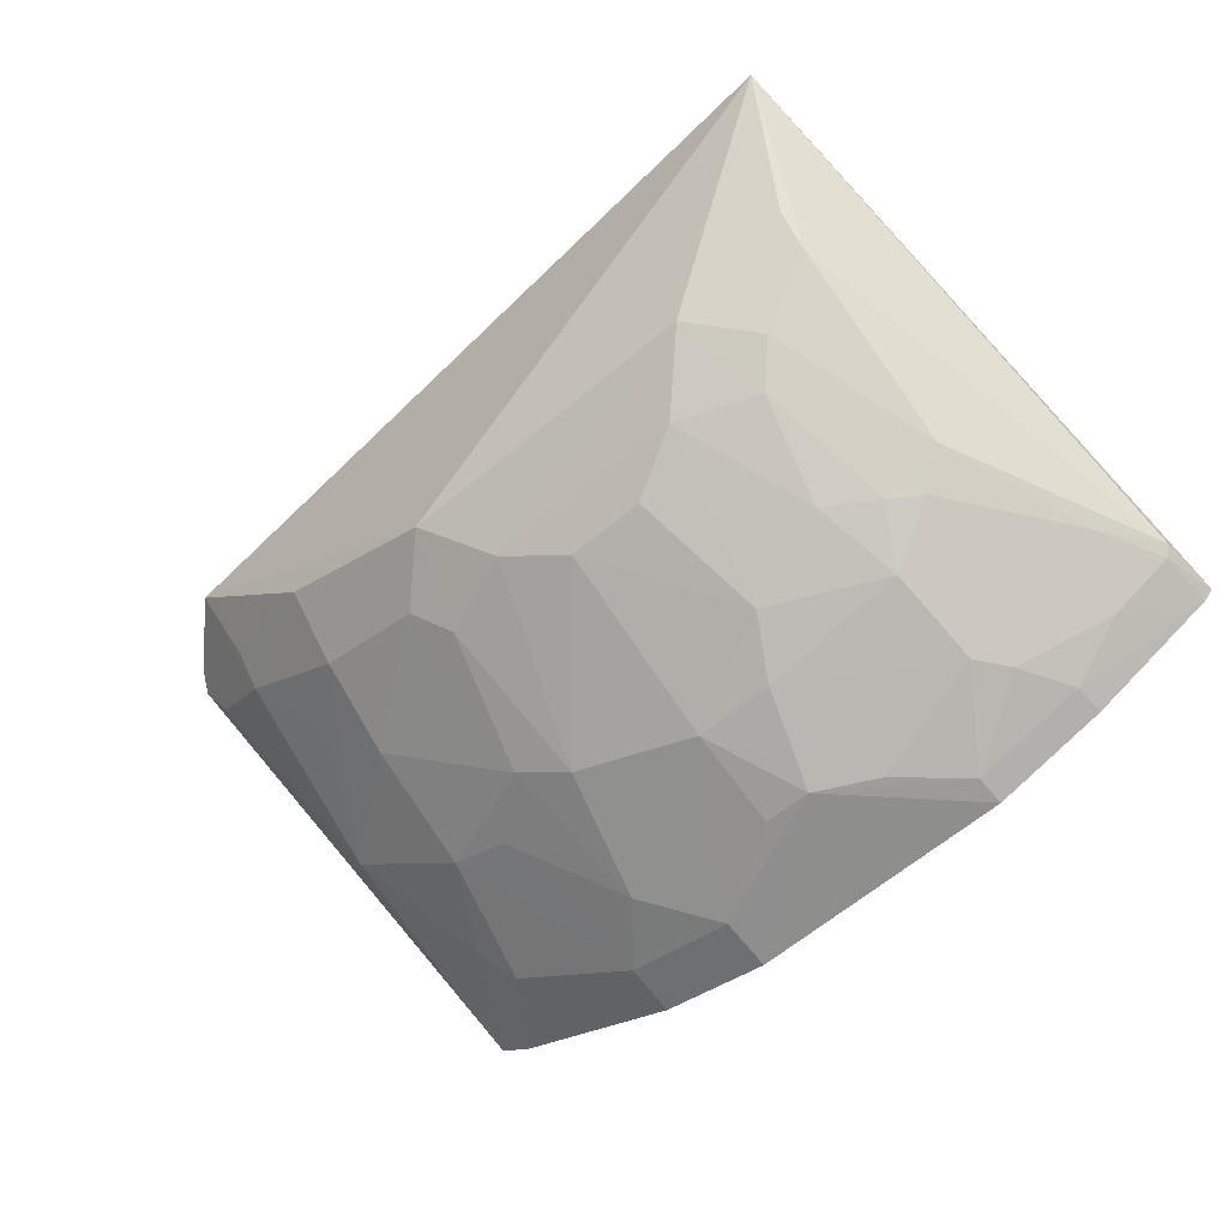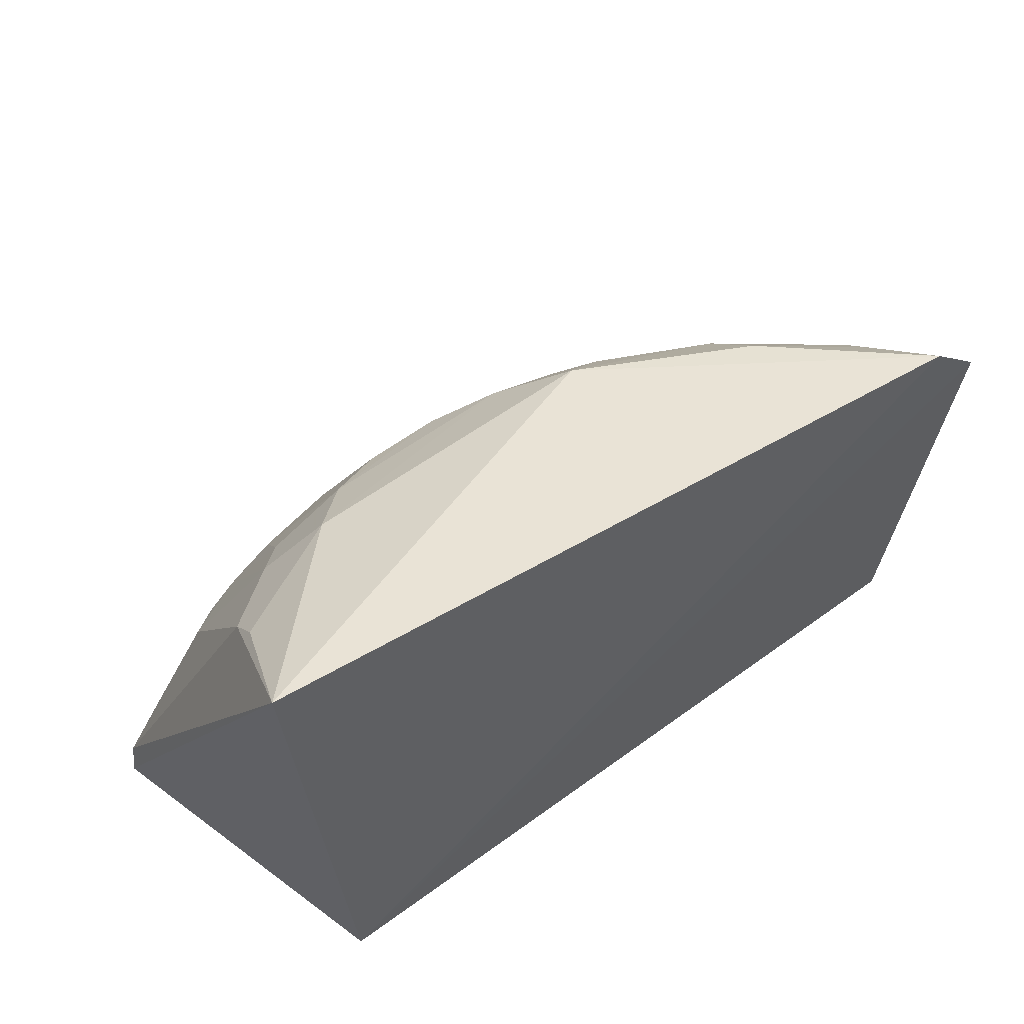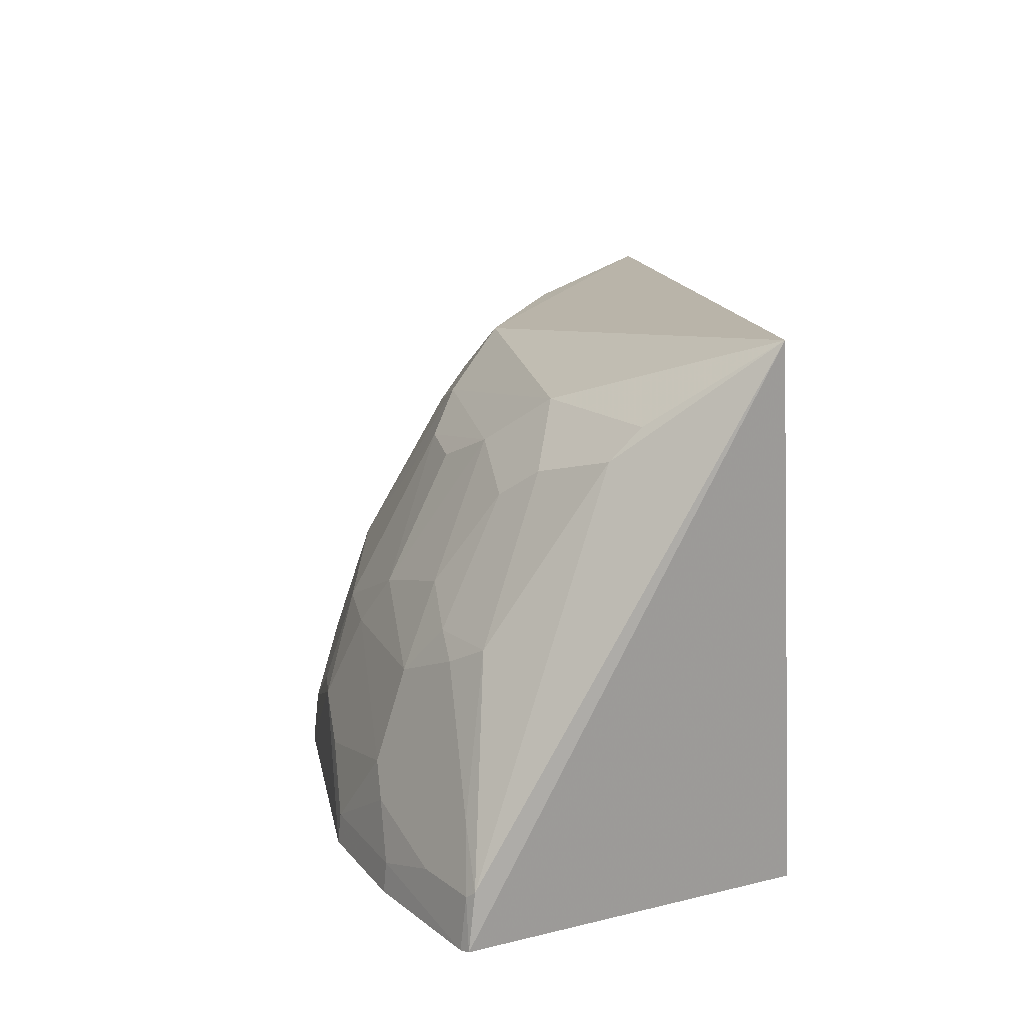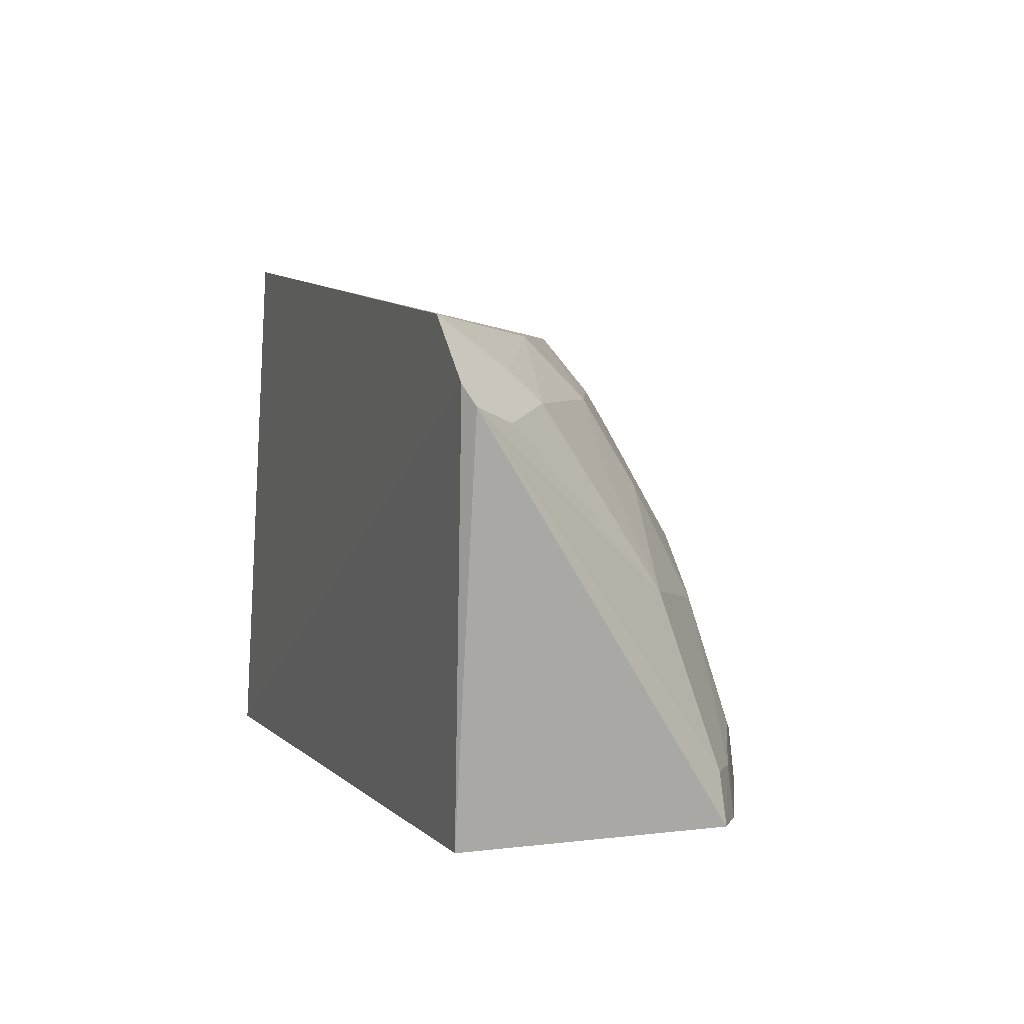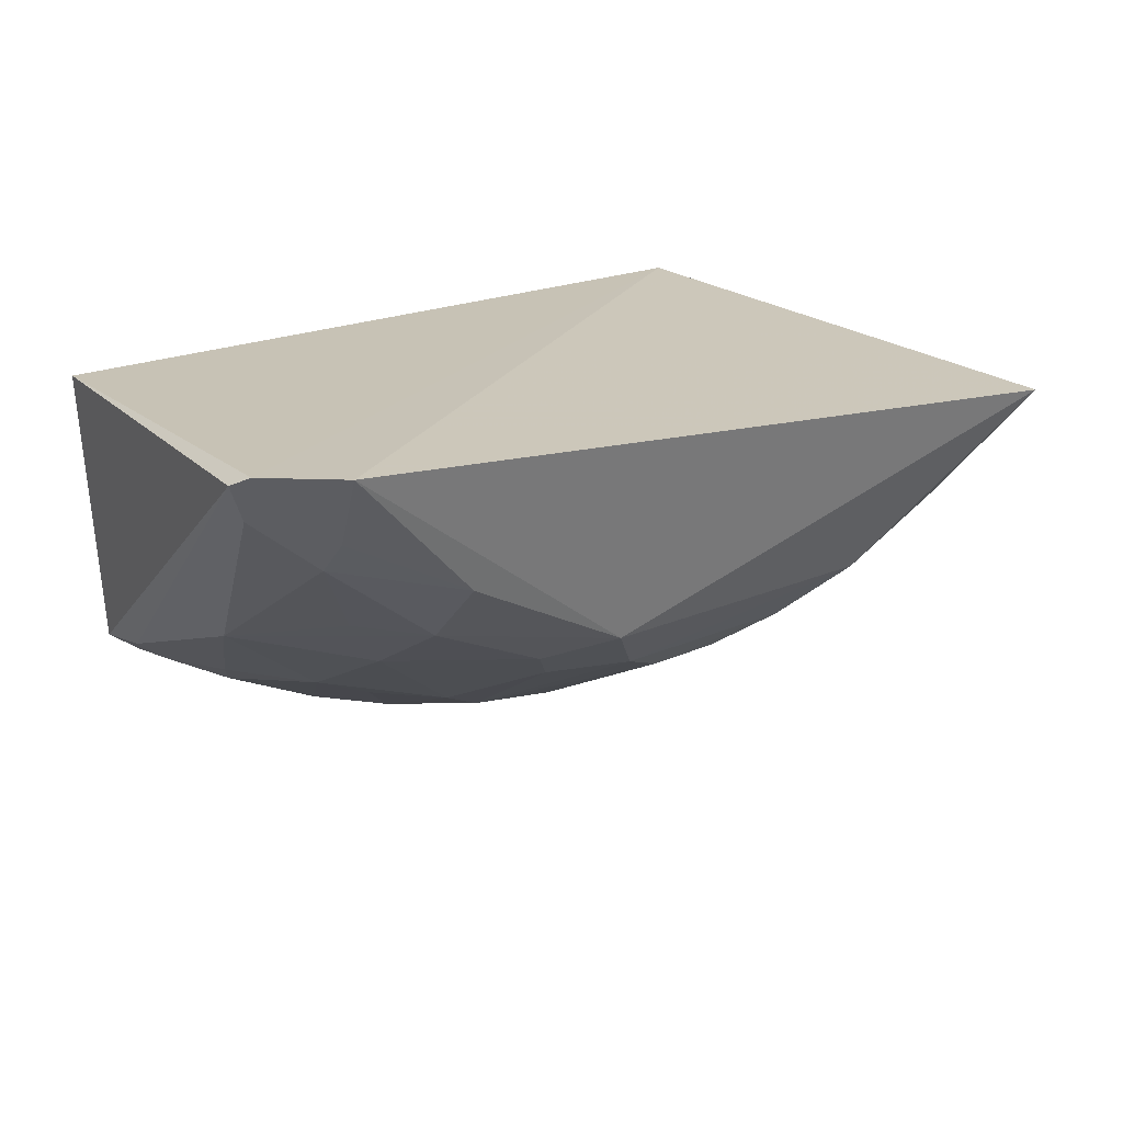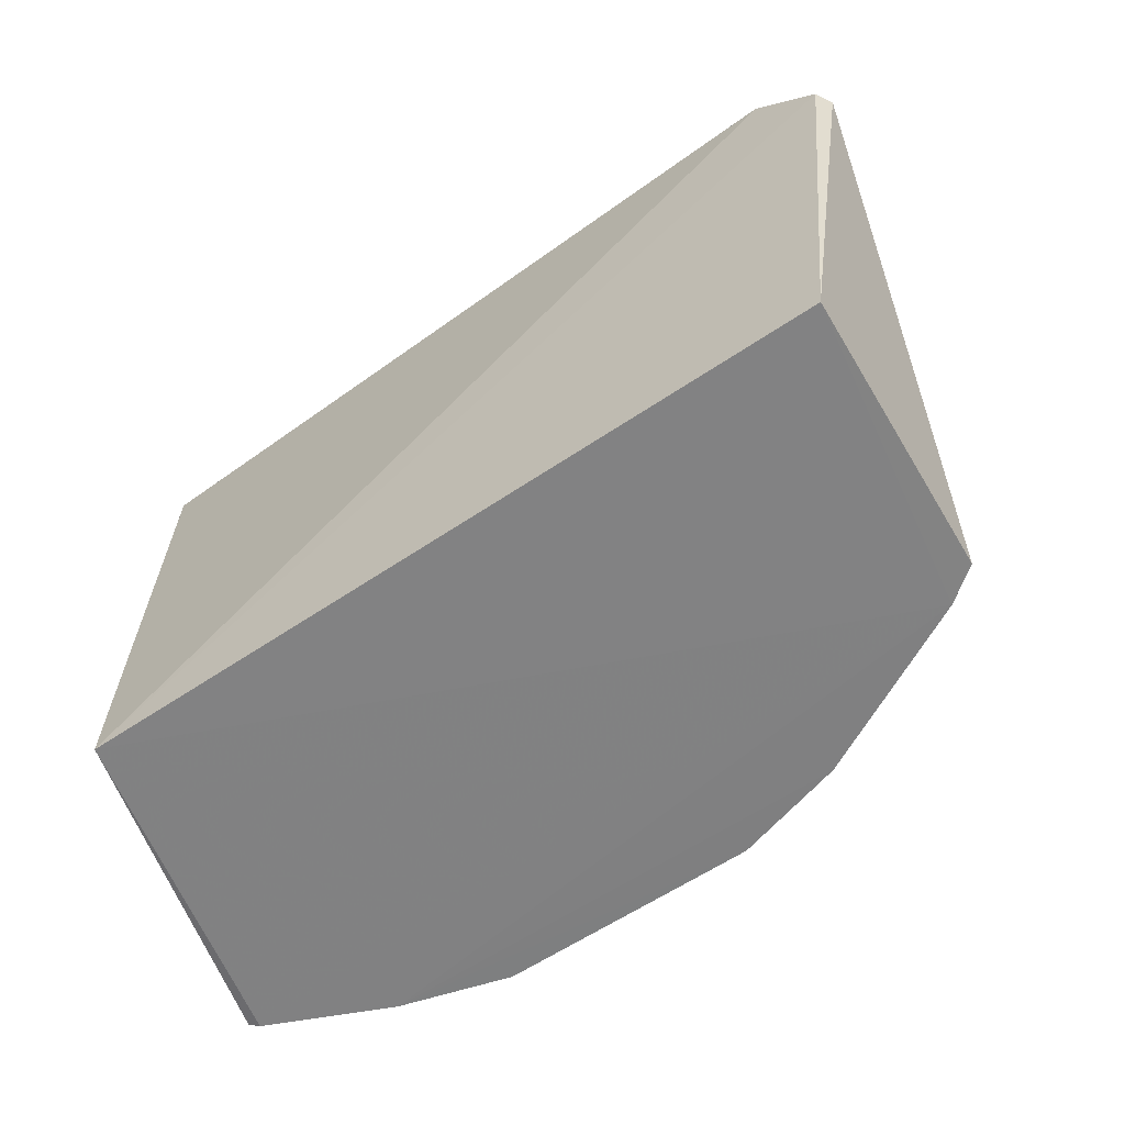
<metadata>
{"format":"obj","ext":"obj","renderer":"f3d","projection":"perspective","resolution":1024,"background":"white","views":[{"elev":-63.3,"azim":40.2,"up":"+Y"},{"elev":57.1,"azim":142.7,"up":"+Z"},{"elev":17.8,"azim":79.6,"up":"+Z"},{"elev":4.1,"azim":-111.2,"up":"+Z"},{"elev":20.3,"azim":-39.0,"up":"+Y"},{"elev":-60.2,"azim":-145.3,"up":"+Z"}]}
</metadata>
<code>
v 0.06523 -0.4773 0.01607
v 0.1878 -0.4319 0.002453
v 0.1584 -0.2847 0.2736
v -0.2289 -0.2617 0.2387
v -0.2348 -0.2673 0.00271
v -0.04976 -0.4006 0.2043
v 0.1049 -0.4302 0.1275
v -0.1216 -0.4633 0.0009352
v 0.1439 -0.2673 0.00271
v -0.07818 -0.3726 0.2305
v 0.1054 -0.4613 0.04194
v 0.1355 -0.4158 0.128
v 0.01931 -0.4598 0.1025
v 0.07599 -0.3728 0.2302
v 0.06549 -0.4789 0.001073
v -0.2252 -0.4058 0.001143
v -0.2593 -0.262 0.2088
v -0.1656 -0.4146 0.1022
v 0.1853 -0.4285 0.03095
v 0.09079 -0.447 0.1029
v -0.06503 -0.4765 0.02718
v 0.04971 -0.4003 0.2041
v 0.1367 -0.358 0.2154
v 0.1206 -0.4611 0.01585
v 0.1831 -0.4349 0.001153
v -0.2082 -0.4184 0.0008372
v -0.2647 -0.2669 0.1992
v -0.09012 -0.4007 0.1887
v 0.1817 -0.4319 0.02719
v 0.1198 -0.4291 0.1172
v 0.03473 -0.4765 0.04234
v -0.06555 -0.4792 0.001111
v -0.09527 -0.4614 0.05744
v 0.08985 -0.4001 0.1883
v 0.03463 -0.4468 0.1288
v 0.1371 -0.3432 0.2312
v 0.1212 -0.4625 0.0008497
v -0.2062 -0.416 0.02628
v -0.163 -0.3591 0.2003
v -0.2208 -0.3144 0.1996
v 0.1508 -0.446 0.02674
v 0.1654 -0.4293 0.0566
v 0.09365 -0.4613 0.05732
v 0.004487 -0.4768 0.0576
v -0.1203 -0.4608 0.02661
v -0.1052 -0.4308 0.1279
v 0.1049 -0.3843 0.2032
v 0.07993 -0.4301 0.1432
v -0.01922 -0.4151 0.1886
v -0.2222 -0.3719 0.113
v -0.1052 -0.3849 0.2036
v -0.1628 -0.3285 0.2301
v -0.01937 -0.4602 0.1026
v -0.1802 -0.4287 0.04124
v -0.1347 -0.4286 0.1018
v -0.1657 -0.3848 0.1581
v -0.07983 -0.4446 0.1175
v 0.01917 -0.4148 0.1885
v -0.2231 -0.4031 0.02712
v -0.2539 -0.287 0.1918
v -0.1913 -0.3557 0.173
v -0.2201 -0.2988 0.2141
v -0.01929 -0.4749 0.05697
v -0.1911 -0.416 0.05658
f 9 3 2
f 9 4 3
f 10 3 4
f 14 10 6
f 14 3 10
f 17 9 5
f 17 4 9
f 19 2 3
f 22 14 6
f 23 19 3
f 23 12 19
f 24 11 1
f 24 1 15
f 25 9 2
f 26 16 5
f 26 5 9
f 26 9 25
f 27 17 5
f 27 5 16
f 28 6 10
f 29 25 2
f 29 2 19
f 30 12 7
f 30 7 20
f 32 21 8
f 34 14 22
f 35 13 20
f 36 23 3
f 36 3 14
f 37 25 24
f 37 24 15
f 37 26 25
f 37 8 26
f 37 32 8
f 37 15 32
f 38 16 26
f 40 4 17
f 40 17 27
f 41 11 24
f 41 24 25
f 41 25 29
f 42 29 19
f 42 19 12
f 42 12 30
f 42 41 29
f 42 30 11
f 42 11 41
f 43 20 13
f 43 13 31
f 43 30 20
f 43 11 30
f 43 31 1
f 43 1 11
f 44 31 13
f 44 21 32
f 44 32 15
f 44 15 1
f 44 1 31
f 45 8 21
f 45 21 33
f 47 14 34
f 47 36 14
f 47 23 36
f 47 12 23
f 47 34 7
f 47 7 12
f 48 34 22
f 48 22 35
f 48 7 34
f 48 35 20
f 48 20 7
f 49 22 6
f 51 28 10
f 51 10 39
f 51 46 28
f 52 39 10
f 52 10 4
f 52 40 39
f 53 33 21
f 53 44 13
f 53 13 35
f 53 35 49
f 54 45 18
f 54 38 26
f 54 26 8
f 54 8 45
f 55 46 18
f 55 33 46
f 55 45 33
f 55 18 45
f 56 18 46
f 56 50 18
f 56 39 50
f 56 51 39
f 56 46 51
f 57 6 28
f 57 28 46
f 57 49 6
f 57 53 49
f 57 46 33
f 57 33 53
f 58 49 35
f 58 35 22
f 58 22 49
f 59 50 27
f 59 27 16
f 59 16 38
f 59 38 50
f 60 50 40
f 60 40 27
f 60 27 50
f 61 50 39
f 61 39 40
f 61 40 50
f 62 52 4
f 62 4 40
f 62 40 52
f 63 53 21
f 63 21 44
f 63 44 53
f 64 50 38
f 64 38 54
f 64 54 18
f 64 18 50

</code>
